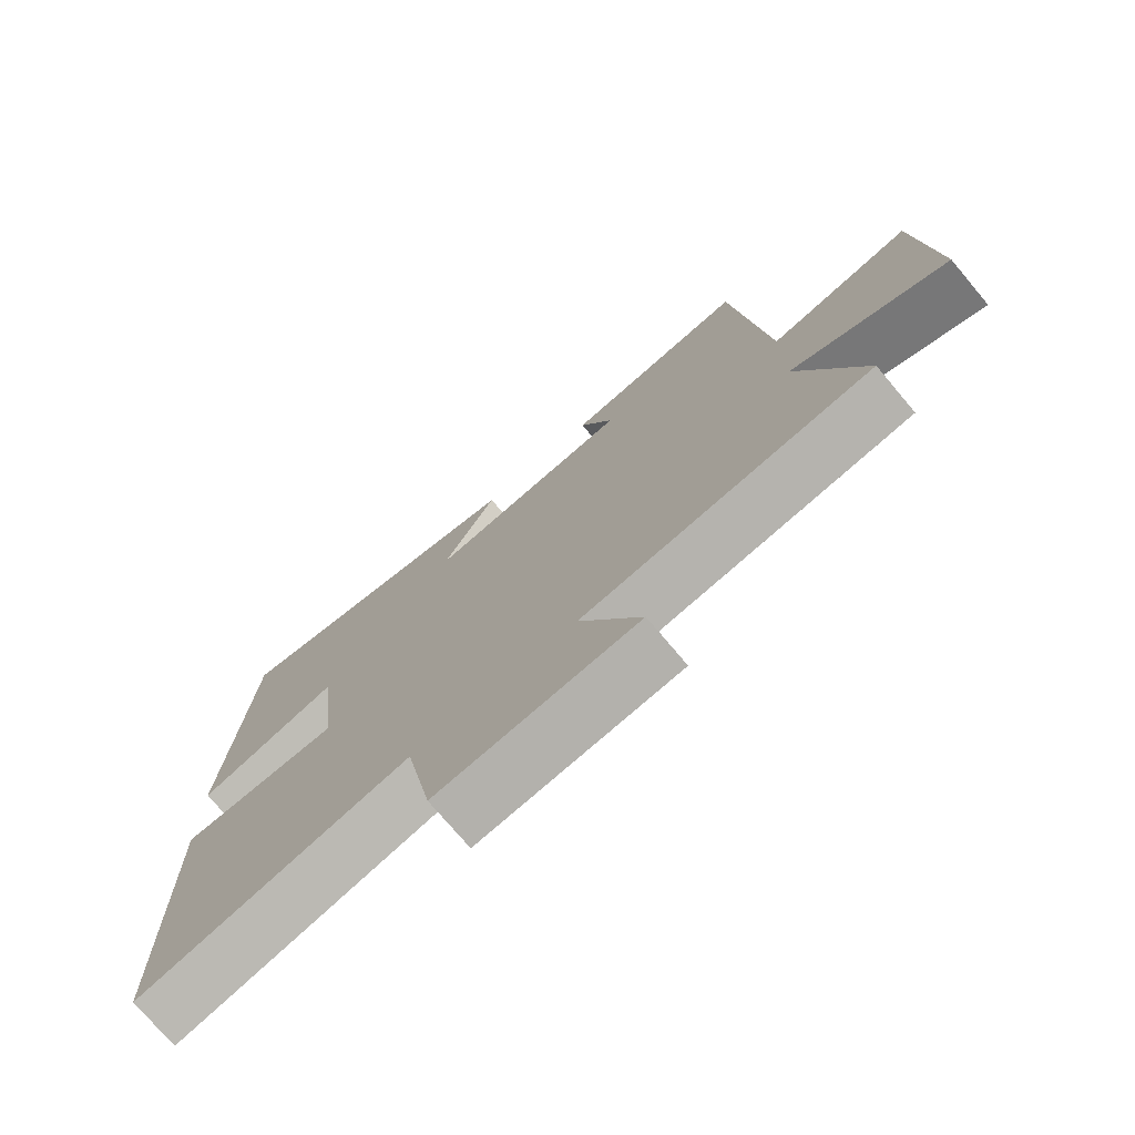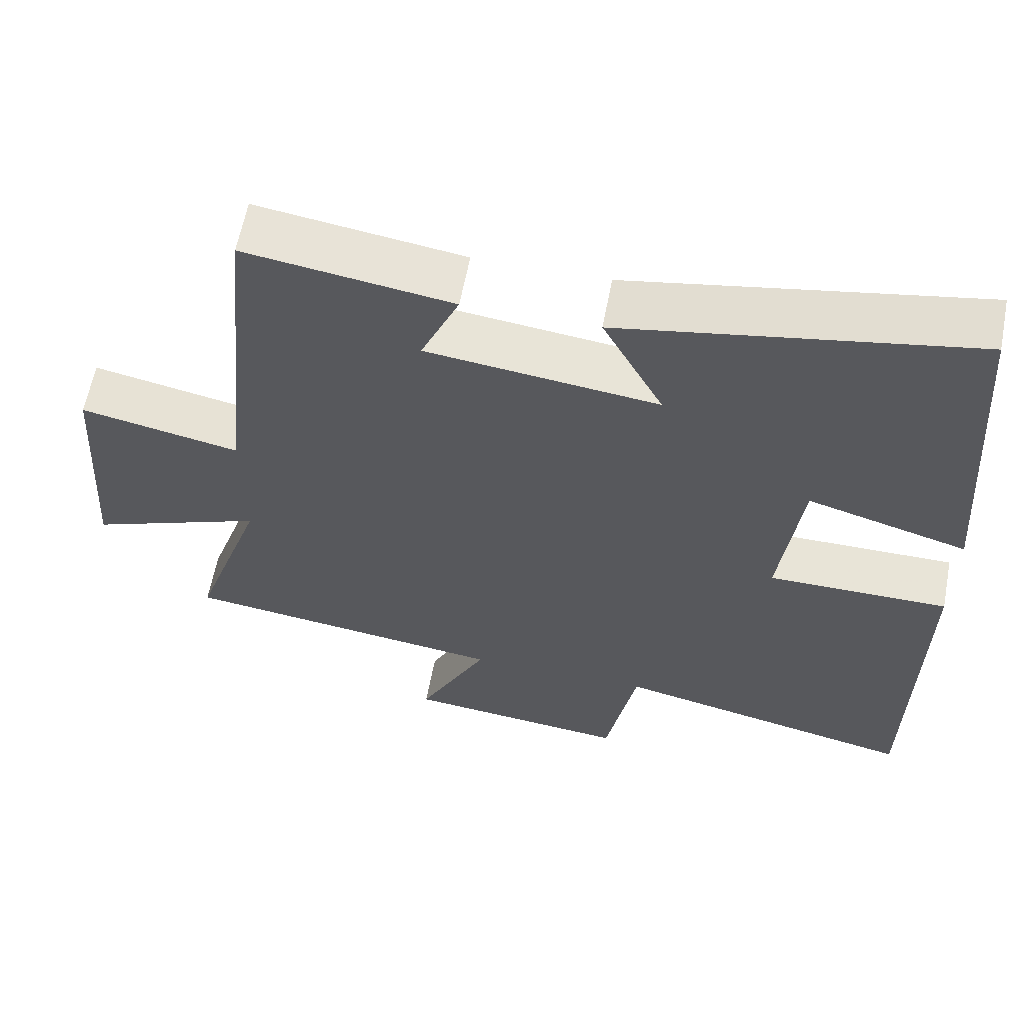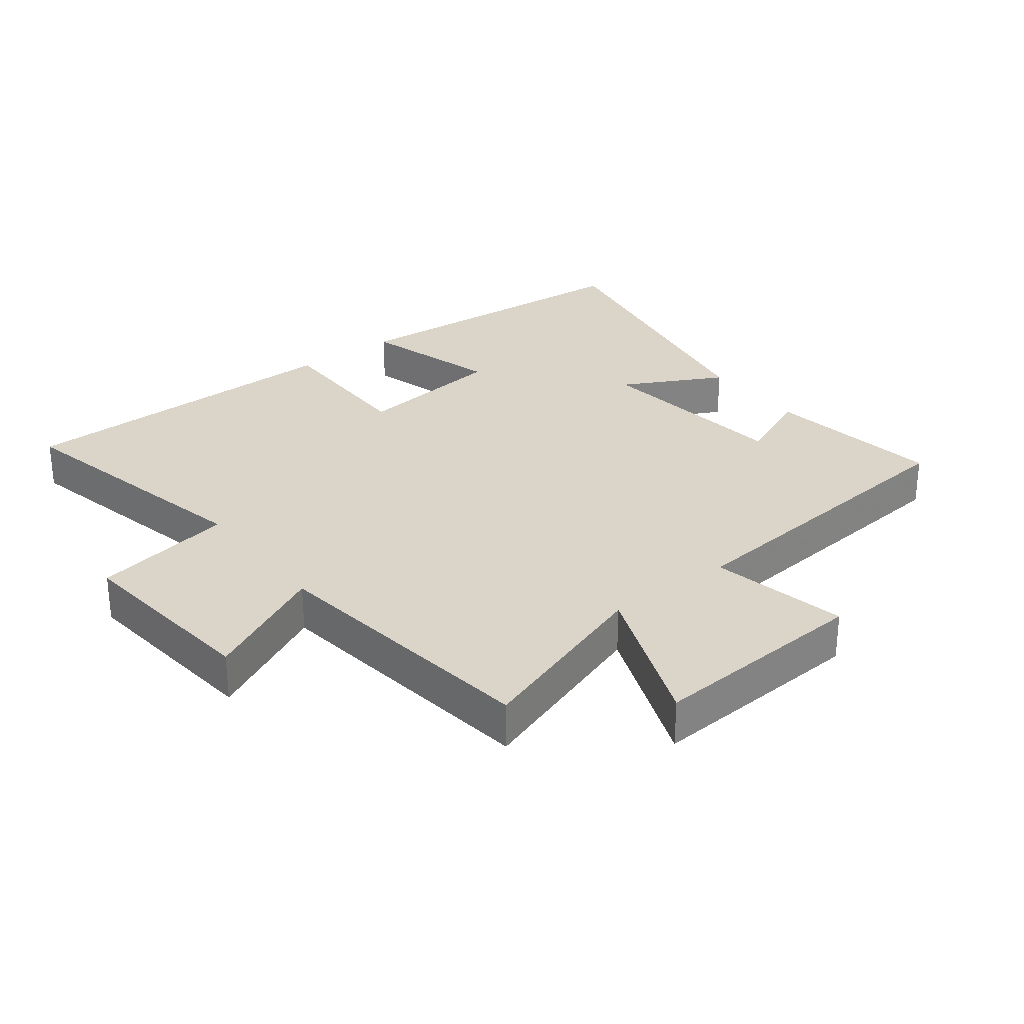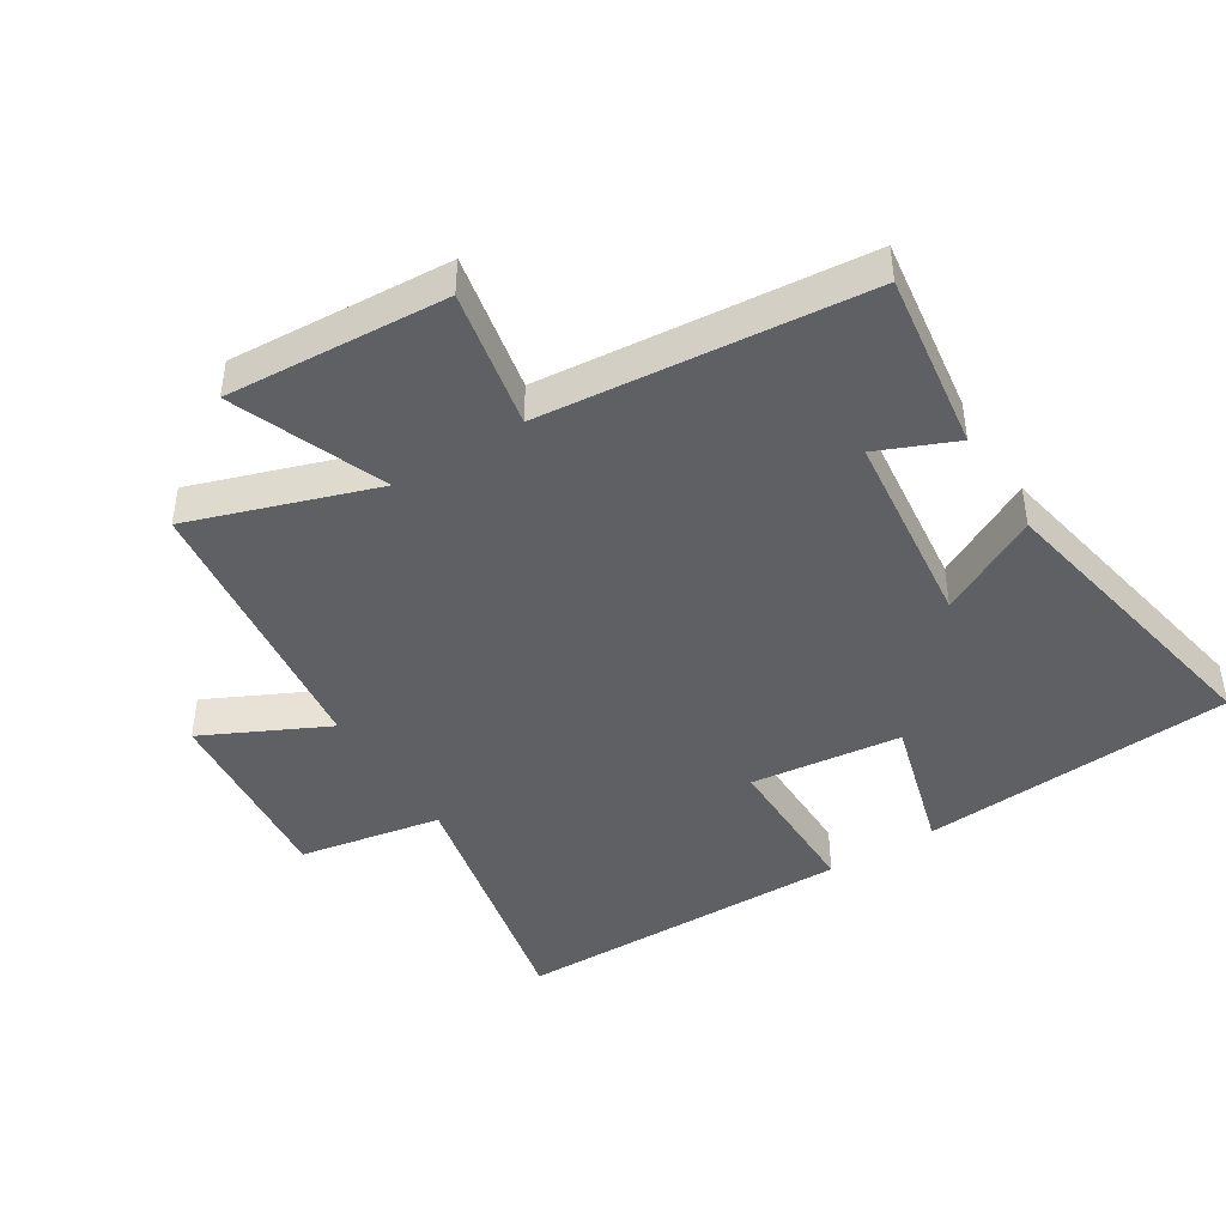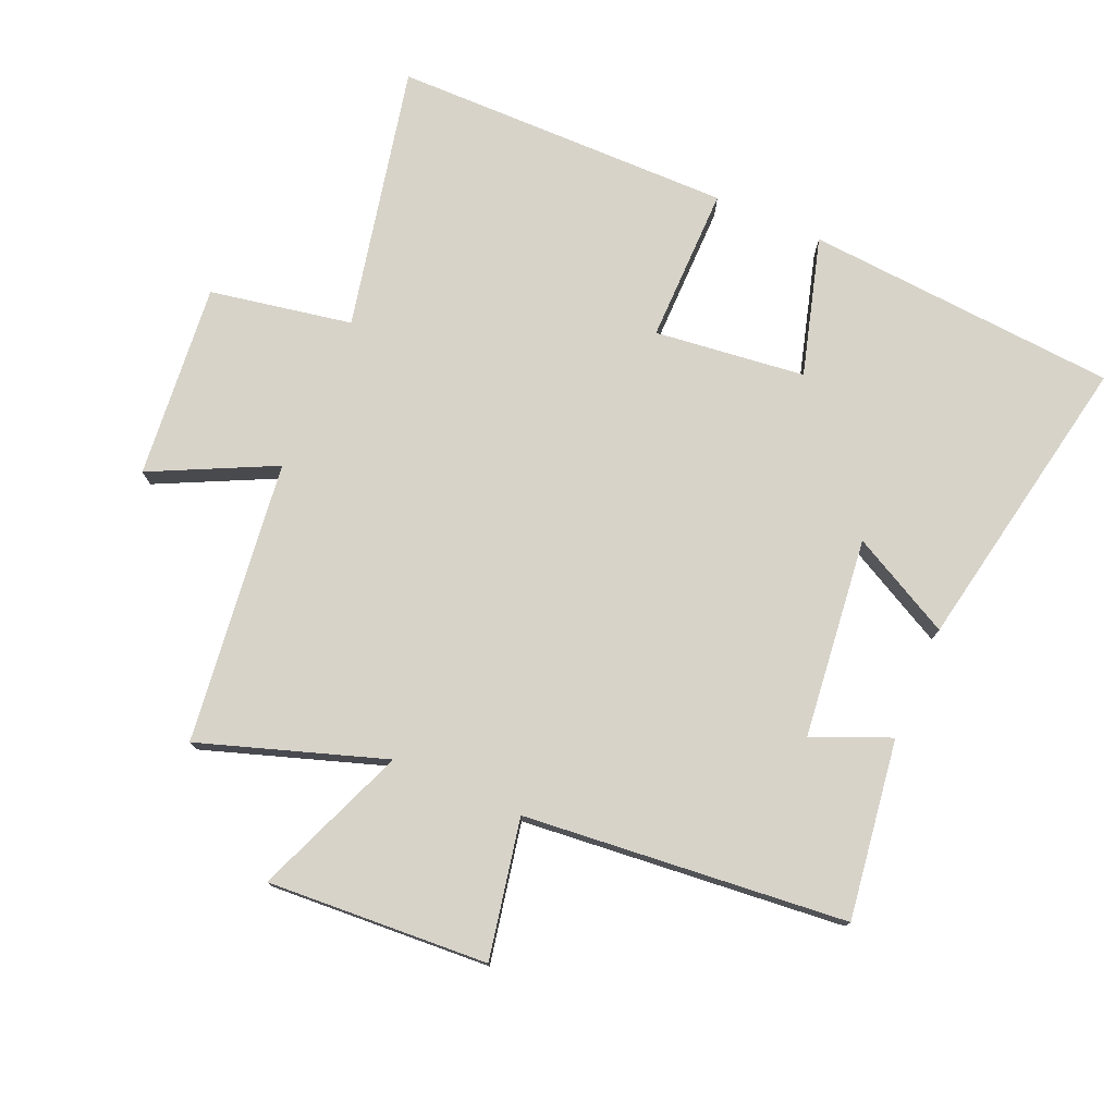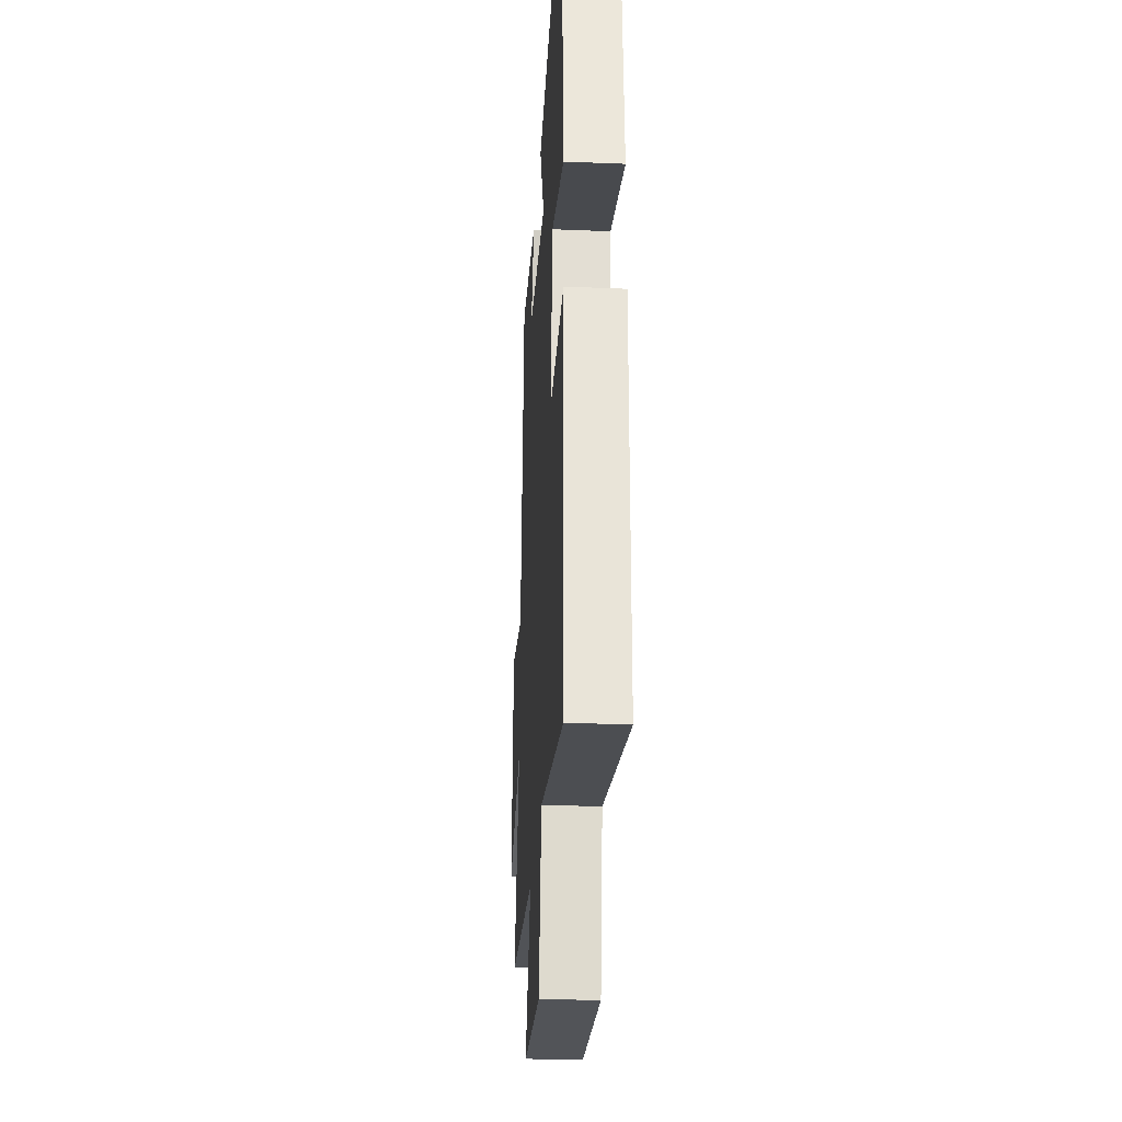
<metadata>
{"format":"obj","ext":"obj","renderer":"f3d","projection":"perspective","resolution":1024,"background":"white","views":[{"elev":-74.9,"azim":-139.9,"up":"+Z"},{"elev":61.3,"azim":10.8,"up":"+Z"},{"elev":29.2,"azim":-127.6,"up":"+Y"},{"elev":-43.9,"azim":-57.8,"up":"+Y"},{"elev":76.4,"azim":-66.4,"up":"+Y"},{"elev":-28.9,"azim":86.5,"up":"+Z"}]}
</metadata>
<code>
v -0.451 0.07 0.54
v -0.176 0.07 0.5
v -0.227 0.07 0.381
v 0.081 0.07 0.345
v 0 0.07 0.5
v 0.465 0.07 0.587
v 0.5 0.07 0.105
v 0.287 0.07 0.166
v 0.259 0.07 -0.066
v 0.5 0.07 -0.065
v 0.494 0.07 -0.589
v 0.087 0.07 -0.5
v 0.046 0.07 -0.719
v -0.254 0.07 -0.689
v -0.161 0.07 -0.5
v -0.596 0.07 -0.445
v -0.5 0.07 -0.161
v -0.735 0.07 -0.254
v -0.713 0.07 0.086
v -0.5 0.07 0.043
v -0.451 0 0.54
v -0.176 0 0.5
v -0.227 0 0.381
v 0.081 0 0.345
v 0 0 0.5
v 0.465 0 0.587
v 0.5 0 0.105
v 0.287 0 0.166
v 0.259 0 -0.066
v 0.5 0 -0.065
v 0.494 0 -0.589
v 0.087 0 -0.5
v 0.046 0 -0.719
v -0.254 0 -0.689
v -0.161 0 -0.5
v -0.596 0 -0.445
v -0.5 0 -0.161
v -0.735 0 -0.254
v -0.713 0 0.086
v -0.5 0 0.043
f 17 18 19 20
f 1 2 3
f 20 1 3
f 17 20 3
f 17 3 4
f 16 17 4
f 15 16 4
f 12 13 14 15
f 12 15 4
f 9 10 11 12
f 8 9 12 4
f 6 7 8
f 5 6 8
f 4 5 8
f 40 39 38 37
f 23 22 21
f 23 21 40
f 23 40 37
f 24 23 37
f 24 37 36
f 24 36 35
f 35 34 33 32
f 24 35 32
f 32 31 30 29
f 24 32 29 28
f 28 27 26
f 28 26 25
f 28 25 24
f 1 21 22 2
f 2 22 23 3
f 3 23 24 4
f 4 24 25 5
f 5 25 26 6
f 6 26 27 7
f 7 27 28 8
f 8 28 29 9
f 9 29 30 10
f 10 30 31 11
f 11 31 32 12
f 12 32 33 13
f 13 33 34 14
f 14 34 35 15
f 15 35 36 16
f 16 36 37 17
f 17 37 38 18
f 18 38 39 19
f 19 39 40 20
f 20 40 21 1

</code>
